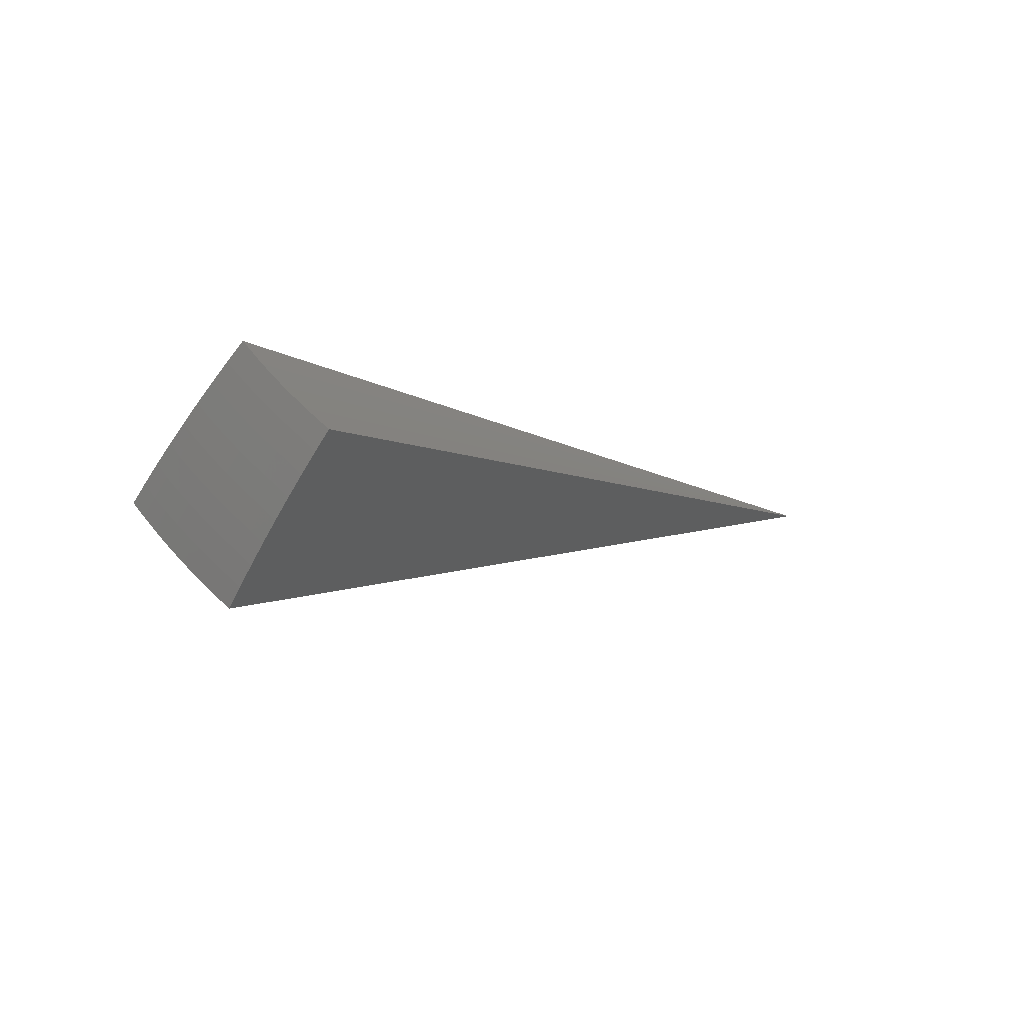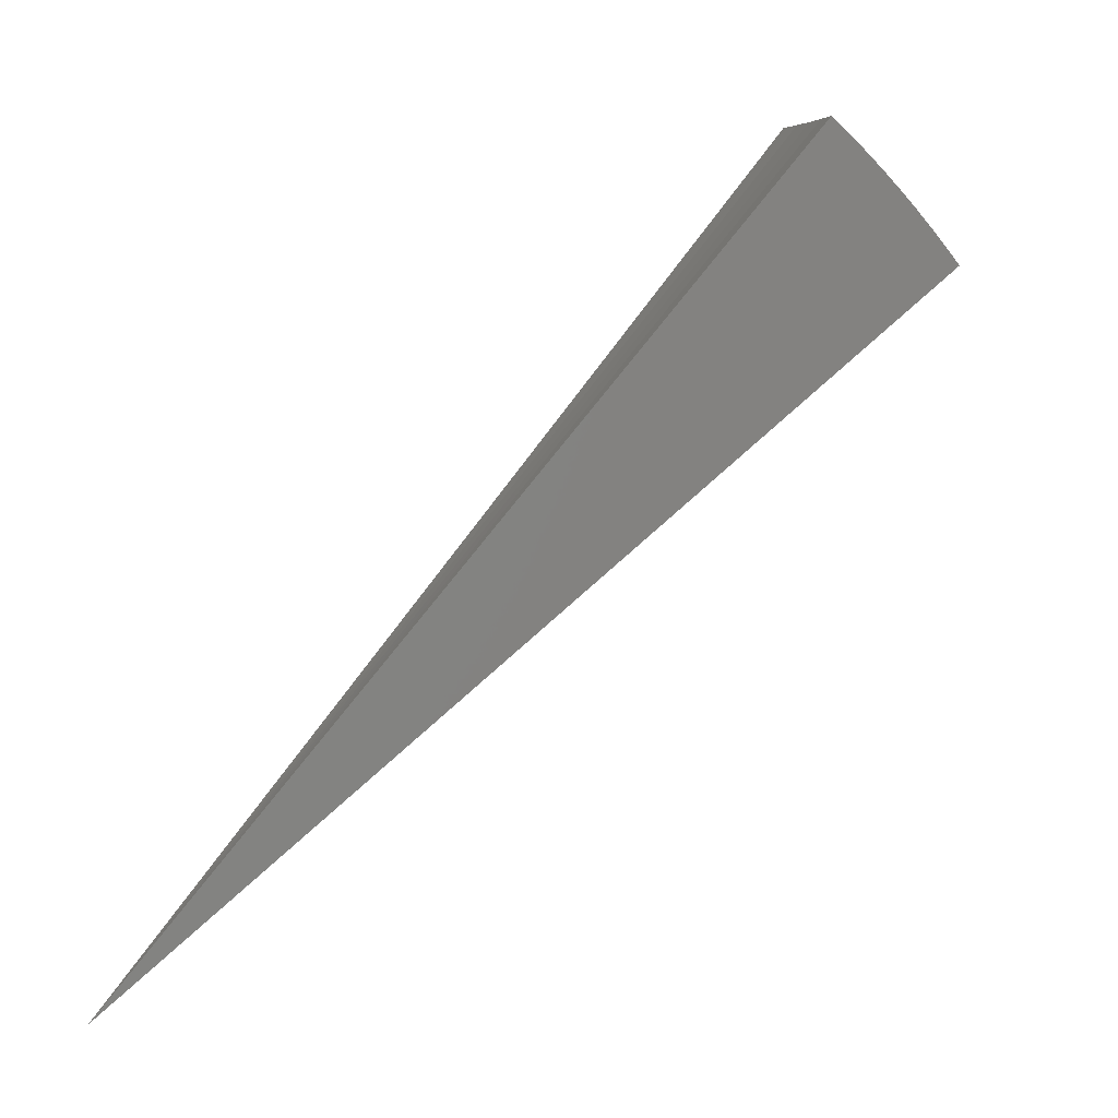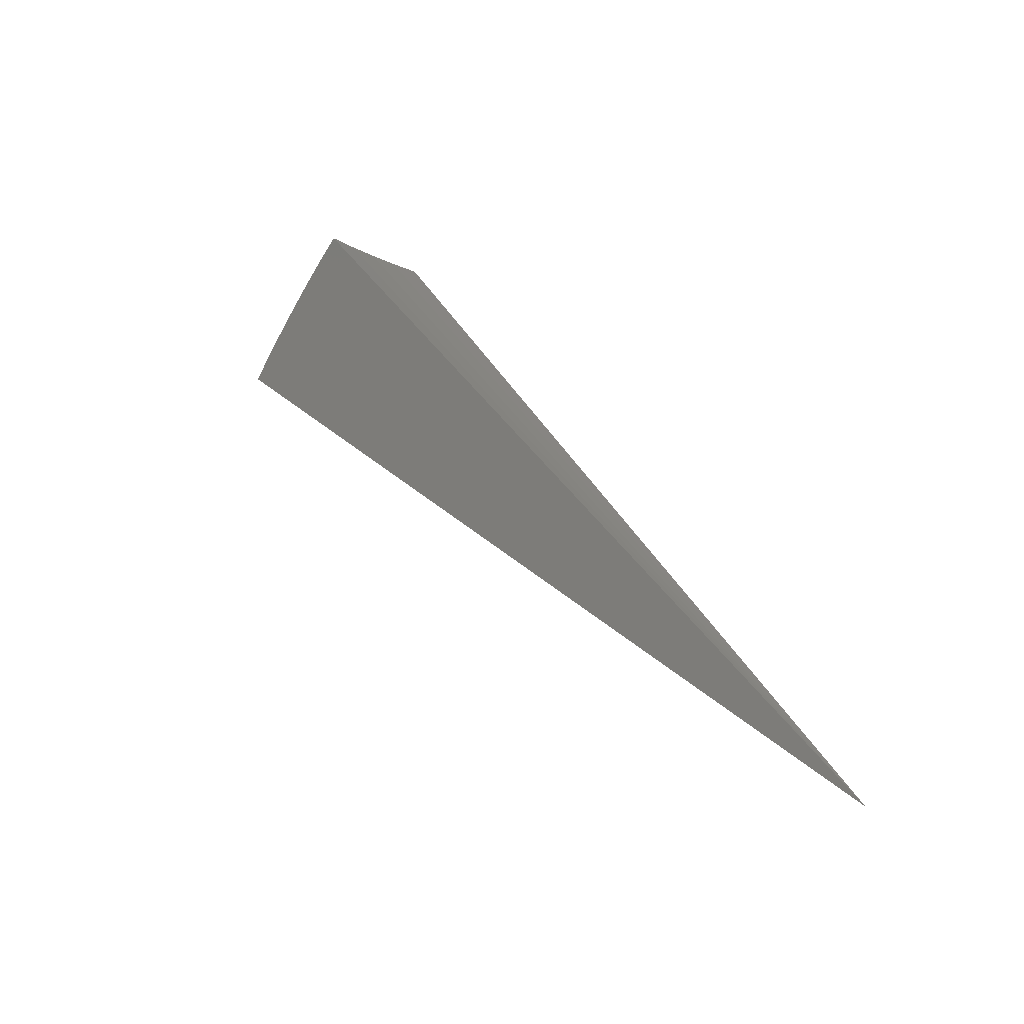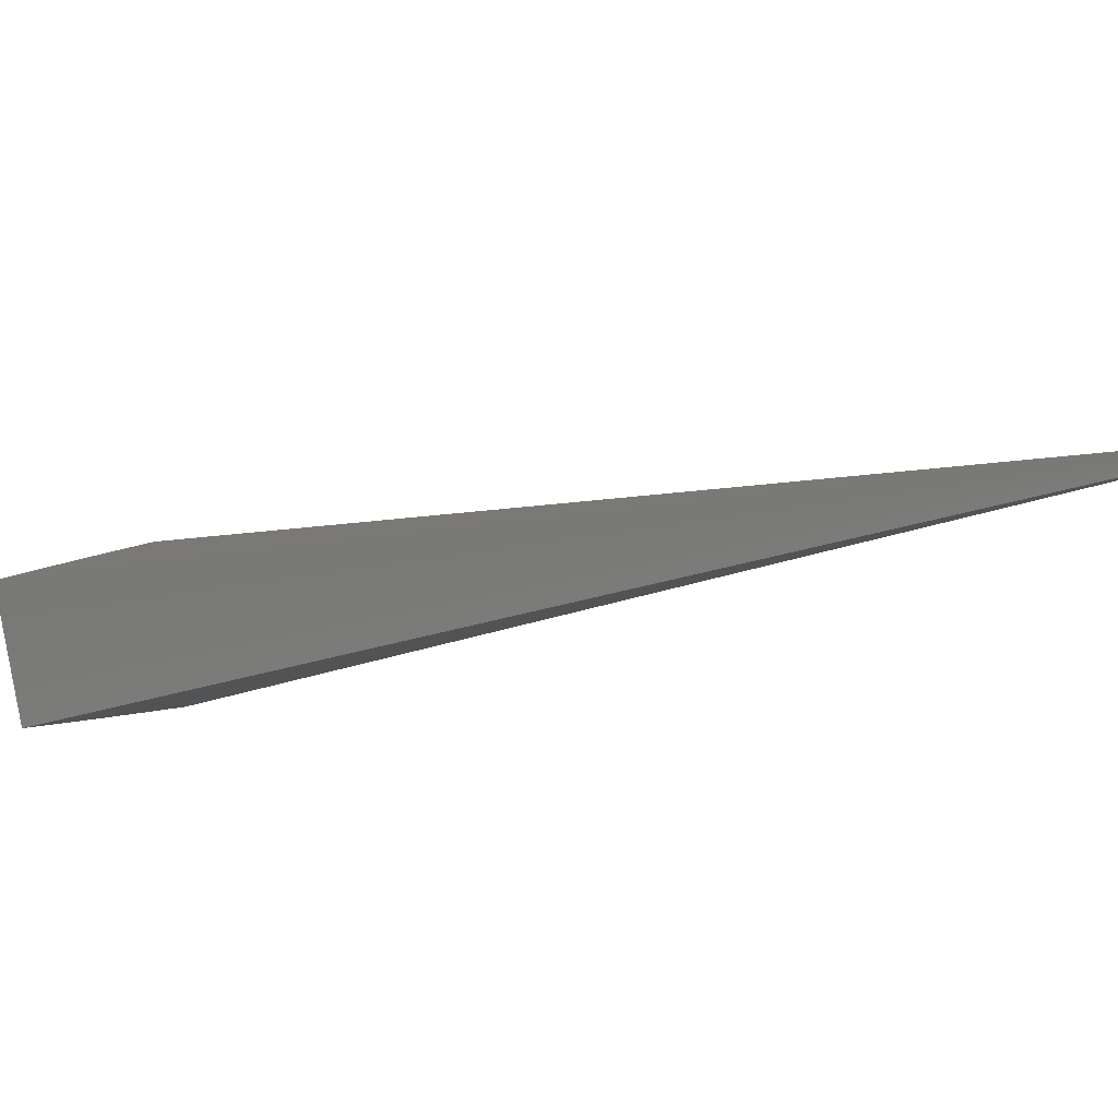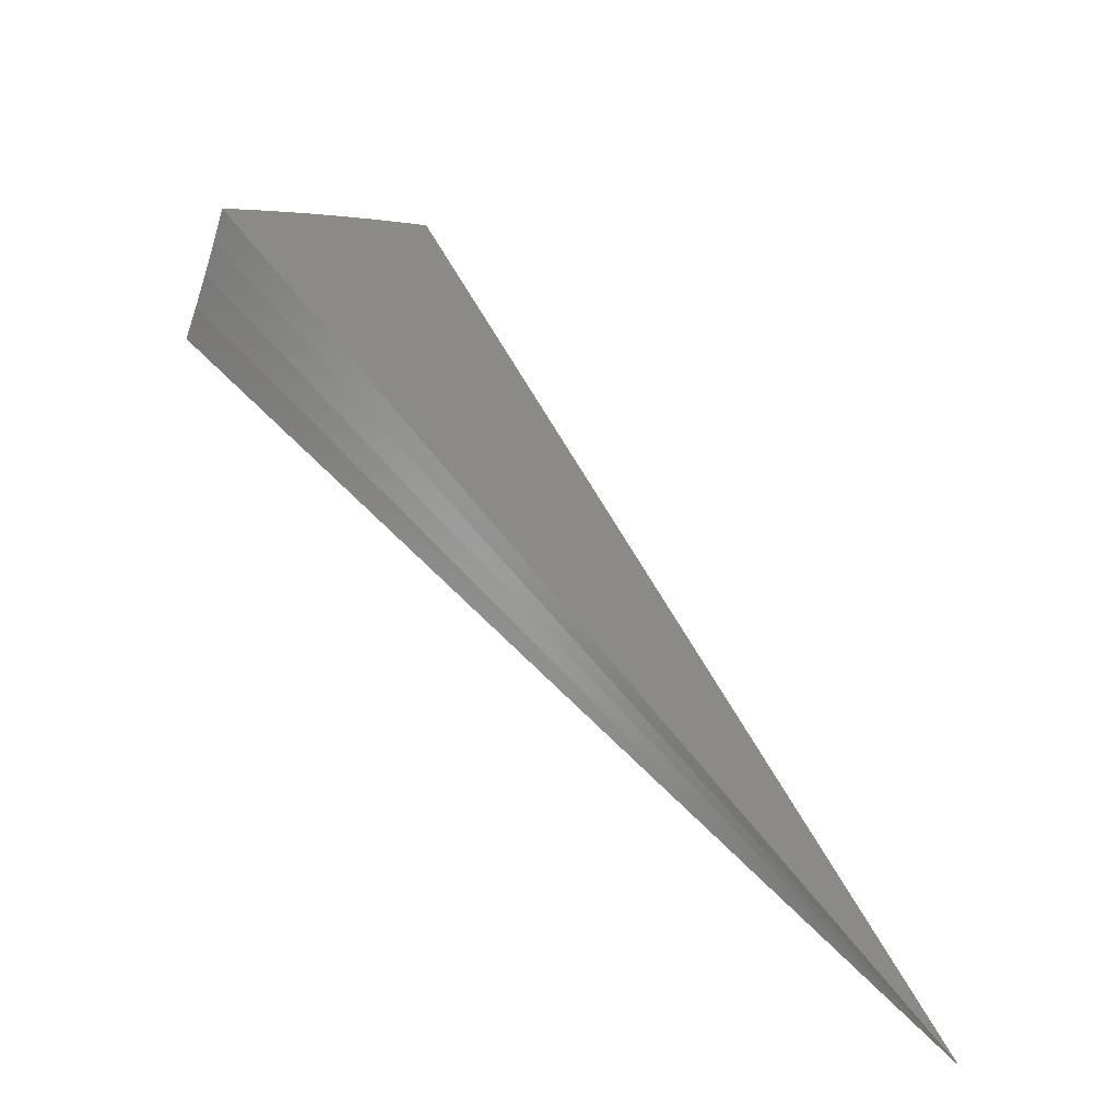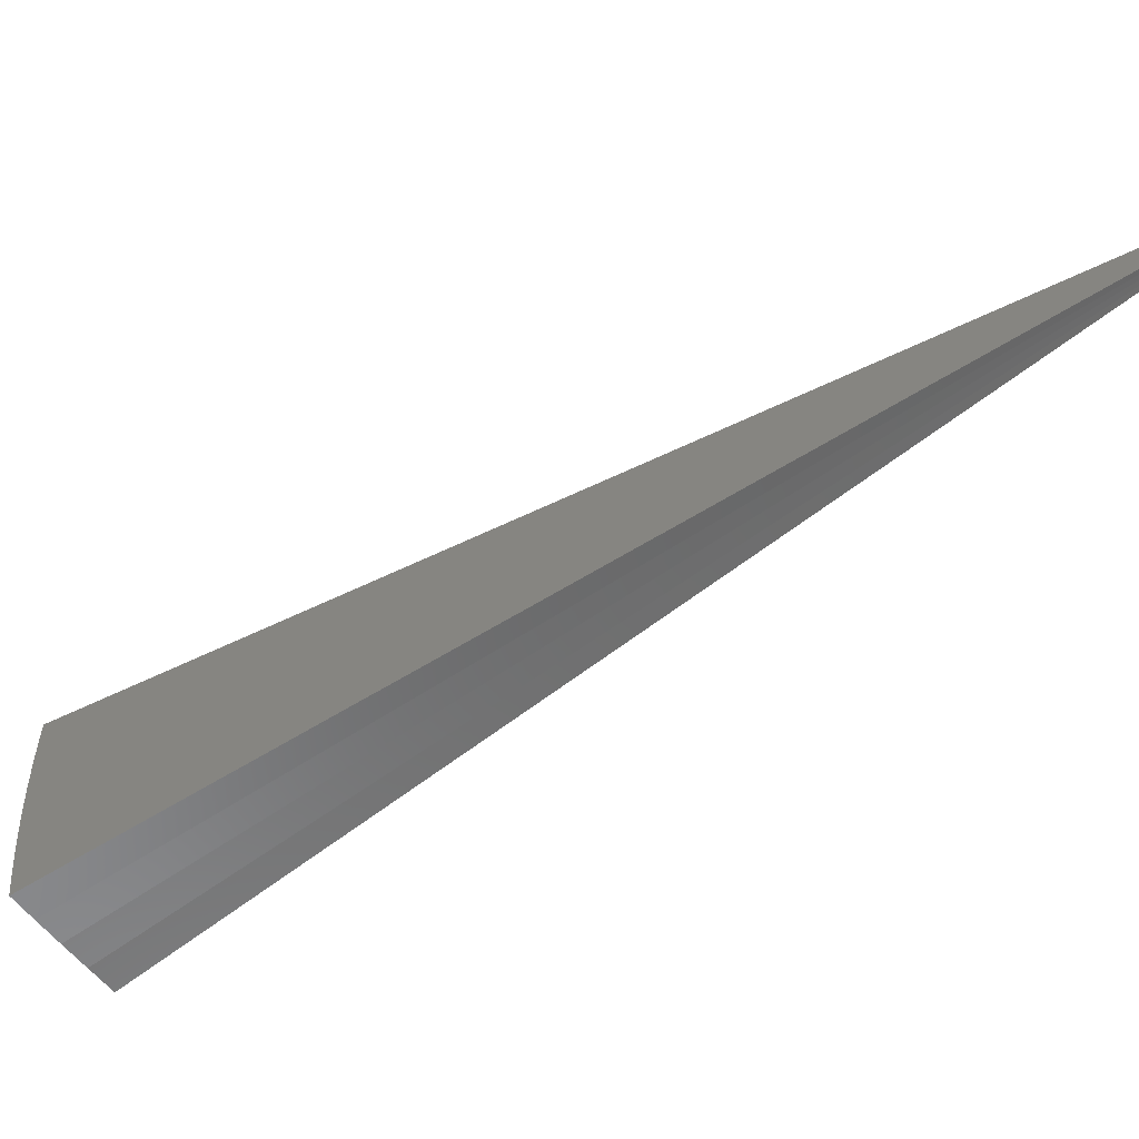
<metadata>
{"format":"stl","ext":"stl","renderer":"f3d","projection":"perspective","resolution":1024,"background":"white","views":[{"elev":55.2,"azim":5.7,"up":"+Z"},{"elev":4.9,"azim":-151.0,"up":"+Z"},{"elev":-23.9,"azim":94.2,"up":"+Z"},{"elev":44.7,"azim":75.8,"up":"+Y"},{"elev":67.2,"azim":115.3,"up":"+Y"},{"elev":65.9,"azim":35.9,"up":"+Y"}]}
</metadata>
<code>
# stl→obj: 84 verts, 164 faces
v -5.53 -4.64 8.603
v 7.939e-15 0 0
v -5.667 -4.755 8.436
v -5.801 -4.868 8.266
v -5.933 -4.978 8.091
v -6.061 -5.086 7.913
v -6.186 -5.191 7.732
v -6.309 -5.294 7.547
v -6.428 -5.394 7.359
v -6.544 -5.491 7.168
v -4.746 -5.656 8.421
v -4.632 -5.52 8.588
v -4.862 -5.543 8.435
v -4.871 -5.315 8.592
v -4.984 -5.439 8.435
v -5.104 -5.331 8.435
v -5.226 -5.458 8.263
v -5.346 -5.346 8.263
v -5.469 -5.468 8.087
v -5.59 -5.35 8.087
v -5.712 -5.467 7.907
v -5.832 -5.344 7.907
v -5.954 -5.456 7.723
v -6.075 -5.327 7.723
v -6.196 -5.433 7.536
v -5.1 -5.1 8.595
v -5.222 -5.221 8.435
v -5.465 -5.23 8.263
v -5.707 -5.23 8.087
v -5.95 -5.218 7.907
v -5.337 -5.108 8.435
v -5.32 -4.875 8.599
v -5.45 -4.993 8.435
v -5.56 -4.876 8.435
v -5.693 -4.992 8.263
v -5.823 -5.106 8.087
v -6.314 -5.537 7.345
v -6.421 -5.63 7.166
v -6.189 -5.671 7.345
v -6.294 -5.767 7.163
v -6.061 -5.801 7.345
v -6.165 -5.901 7.161
v -5.93 -5.929 7.345
v -6.033 -6.033 7.159
v -5.796 -6.054 7.345
v -5.898 -6.161 7.157
v -5.66 -6.176 7.345
v -5.761 -6.286 7.155
v -5.521 -6.295 7.345
v -5.621 -6.409 7.153
v -5.381 -6.413 7.342
v -5.478 -6.528 7.151
v -5.282 -6.295 7.53
v -5.418 -6.177 7.536
v -5.554 -6.061 7.536
v -5.688 -5.941 7.536
v -5.819 -5.818 7.536
v -5.948 -5.693 7.536
v -6.073 -5.565 7.536
v -5.18 -6.173 7.716
v -5.312 -6.056 7.723
v -5.445 -5.942 7.723
v -5.577 -5.824 7.723
v -5.705 -5.704 7.723
v -5.831 -5.581 7.723
v -5.075 -6.048 7.897
v -5.203 -5.932 7.907
v -5.334 -5.82 7.907
v -5.462 -5.705 7.907
v -5.588 -5.588 7.907
v -4.968 -5.921 8.076
v -5.092 -5.805 8.087
v -5.22 -5.696 8.087
v -5.346 -5.583 8.087
v -4.858 -5.79 8.25
v -4.978 -5.676 8.263
v -5.103 -5.569 8.263
v -5.58 -5.113 8.263
v -2.661 -2.438 4.301
v -2.552 -2.552 4.301
v -2.438 -2.661 4.301
v -2.886 -3.149 3.584
v -3.02 -3.02 3.584
v -3.149 -2.885 3.584
f 1 2 3
f 3 2 4
f 4 2 5
f 5 2 6
f 6 2 7
f 7 2 8
f 8 2 9
f 9 2 10
f 11 12 13
f 13 12 14
f 13 14 15
f 15 14 16
f 15 16 17
f 17 16 18
f 17 18 19
f 19 18 20
f 19 20 21
f 21 20 22
f 21 22 23
f 23 22 24
f 23 24 25
f 25 24 8
f 25 8 9
f 14 26 16
f 16 26 27
f 16 27 18
f 18 27 28
f 18 28 20
f 20 28 29
f 20 29 22
f 22 29 30
f 22 30 24
f 24 30 7
f 24 7 8
f 27 26 31
f 31 26 32
f 31 32 33
f 33 32 34
f 33 34 35
f 35 34 4
f 35 4 5
f 32 1 34
f 34 1 3
f 34 3 4
f 35 5 36
f 36 5 6
f 36 6 30
f 30 6 7
f 25 9 37
f 37 9 10
f 37 10 38
f 37 38 39
f 39 38 40
f 39 40 41
f 41 40 42
f 41 42 43
f 43 42 44
f 43 44 45
f 45 44 46
f 45 46 47
f 47 46 48
f 47 48 49
f 49 48 50
f 49 50 51
f 51 50 52
f 51 53 49
f 49 53 54
f 49 54 47
f 47 54 55
f 47 55 45
f 45 55 56
f 45 56 43
f 43 56 57
f 43 57 41
f 41 57 58
f 41 58 39
f 39 58 59
f 39 59 37
f 37 59 25
f 53 60 54
f 54 60 61
f 54 61 55
f 55 61 62
f 55 62 56
f 56 62 63
f 56 63 57
f 57 63 64
f 57 64 58
f 58 64 65
f 58 65 59
f 59 65 23
f 59 23 25
f 60 66 61
f 61 66 67
f 61 67 62
f 62 67 68
f 62 68 63
f 63 68 69
f 63 69 64
f 64 69 70
f 64 70 65
f 65 70 21
f 65 21 23
f 66 71 67
f 67 71 72
f 67 72 68
f 68 72 73
f 68 73 69
f 69 73 74
f 69 74 70
f 70 74 19
f 70 19 21
f 71 75 72
f 72 75 76
f 72 76 73
f 73 76 77
f 73 77 74
f 74 77 17
f 74 17 19
f 75 11 76
f 76 11 13
f 76 13 77
f 77 13 15
f 77 15 17
f 27 31 28
f 28 31 78
f 28 78 29
f 29 78 36
f 29 36 30
f 33 35 78
f 78 35 36
f 31 33 78
f 12 11 2
f 2 11 75
f 2 75 71
f 71 66 2
f 2 66 60
f 2 60 53
f 53 51 2
f 2 51 52
f 2 1 79
f 79 1 32
f 79 32 26
f 79 26 80
f 80 26 14
f 80 14 81
f 81 14 12
f 81 12 2
f 81 2 80
f 2 79 80
f 2 52 82
f 82 52 50
f 82 50 48
f 48 46 82
f 82 46 83
f 82 83 2
f 46 44 83
f 83 44 42
f 83 42 84
f 84 42 40
f 84 40 38
f 38 10 84
f 84 10 2
f 84 2 83

</code>
